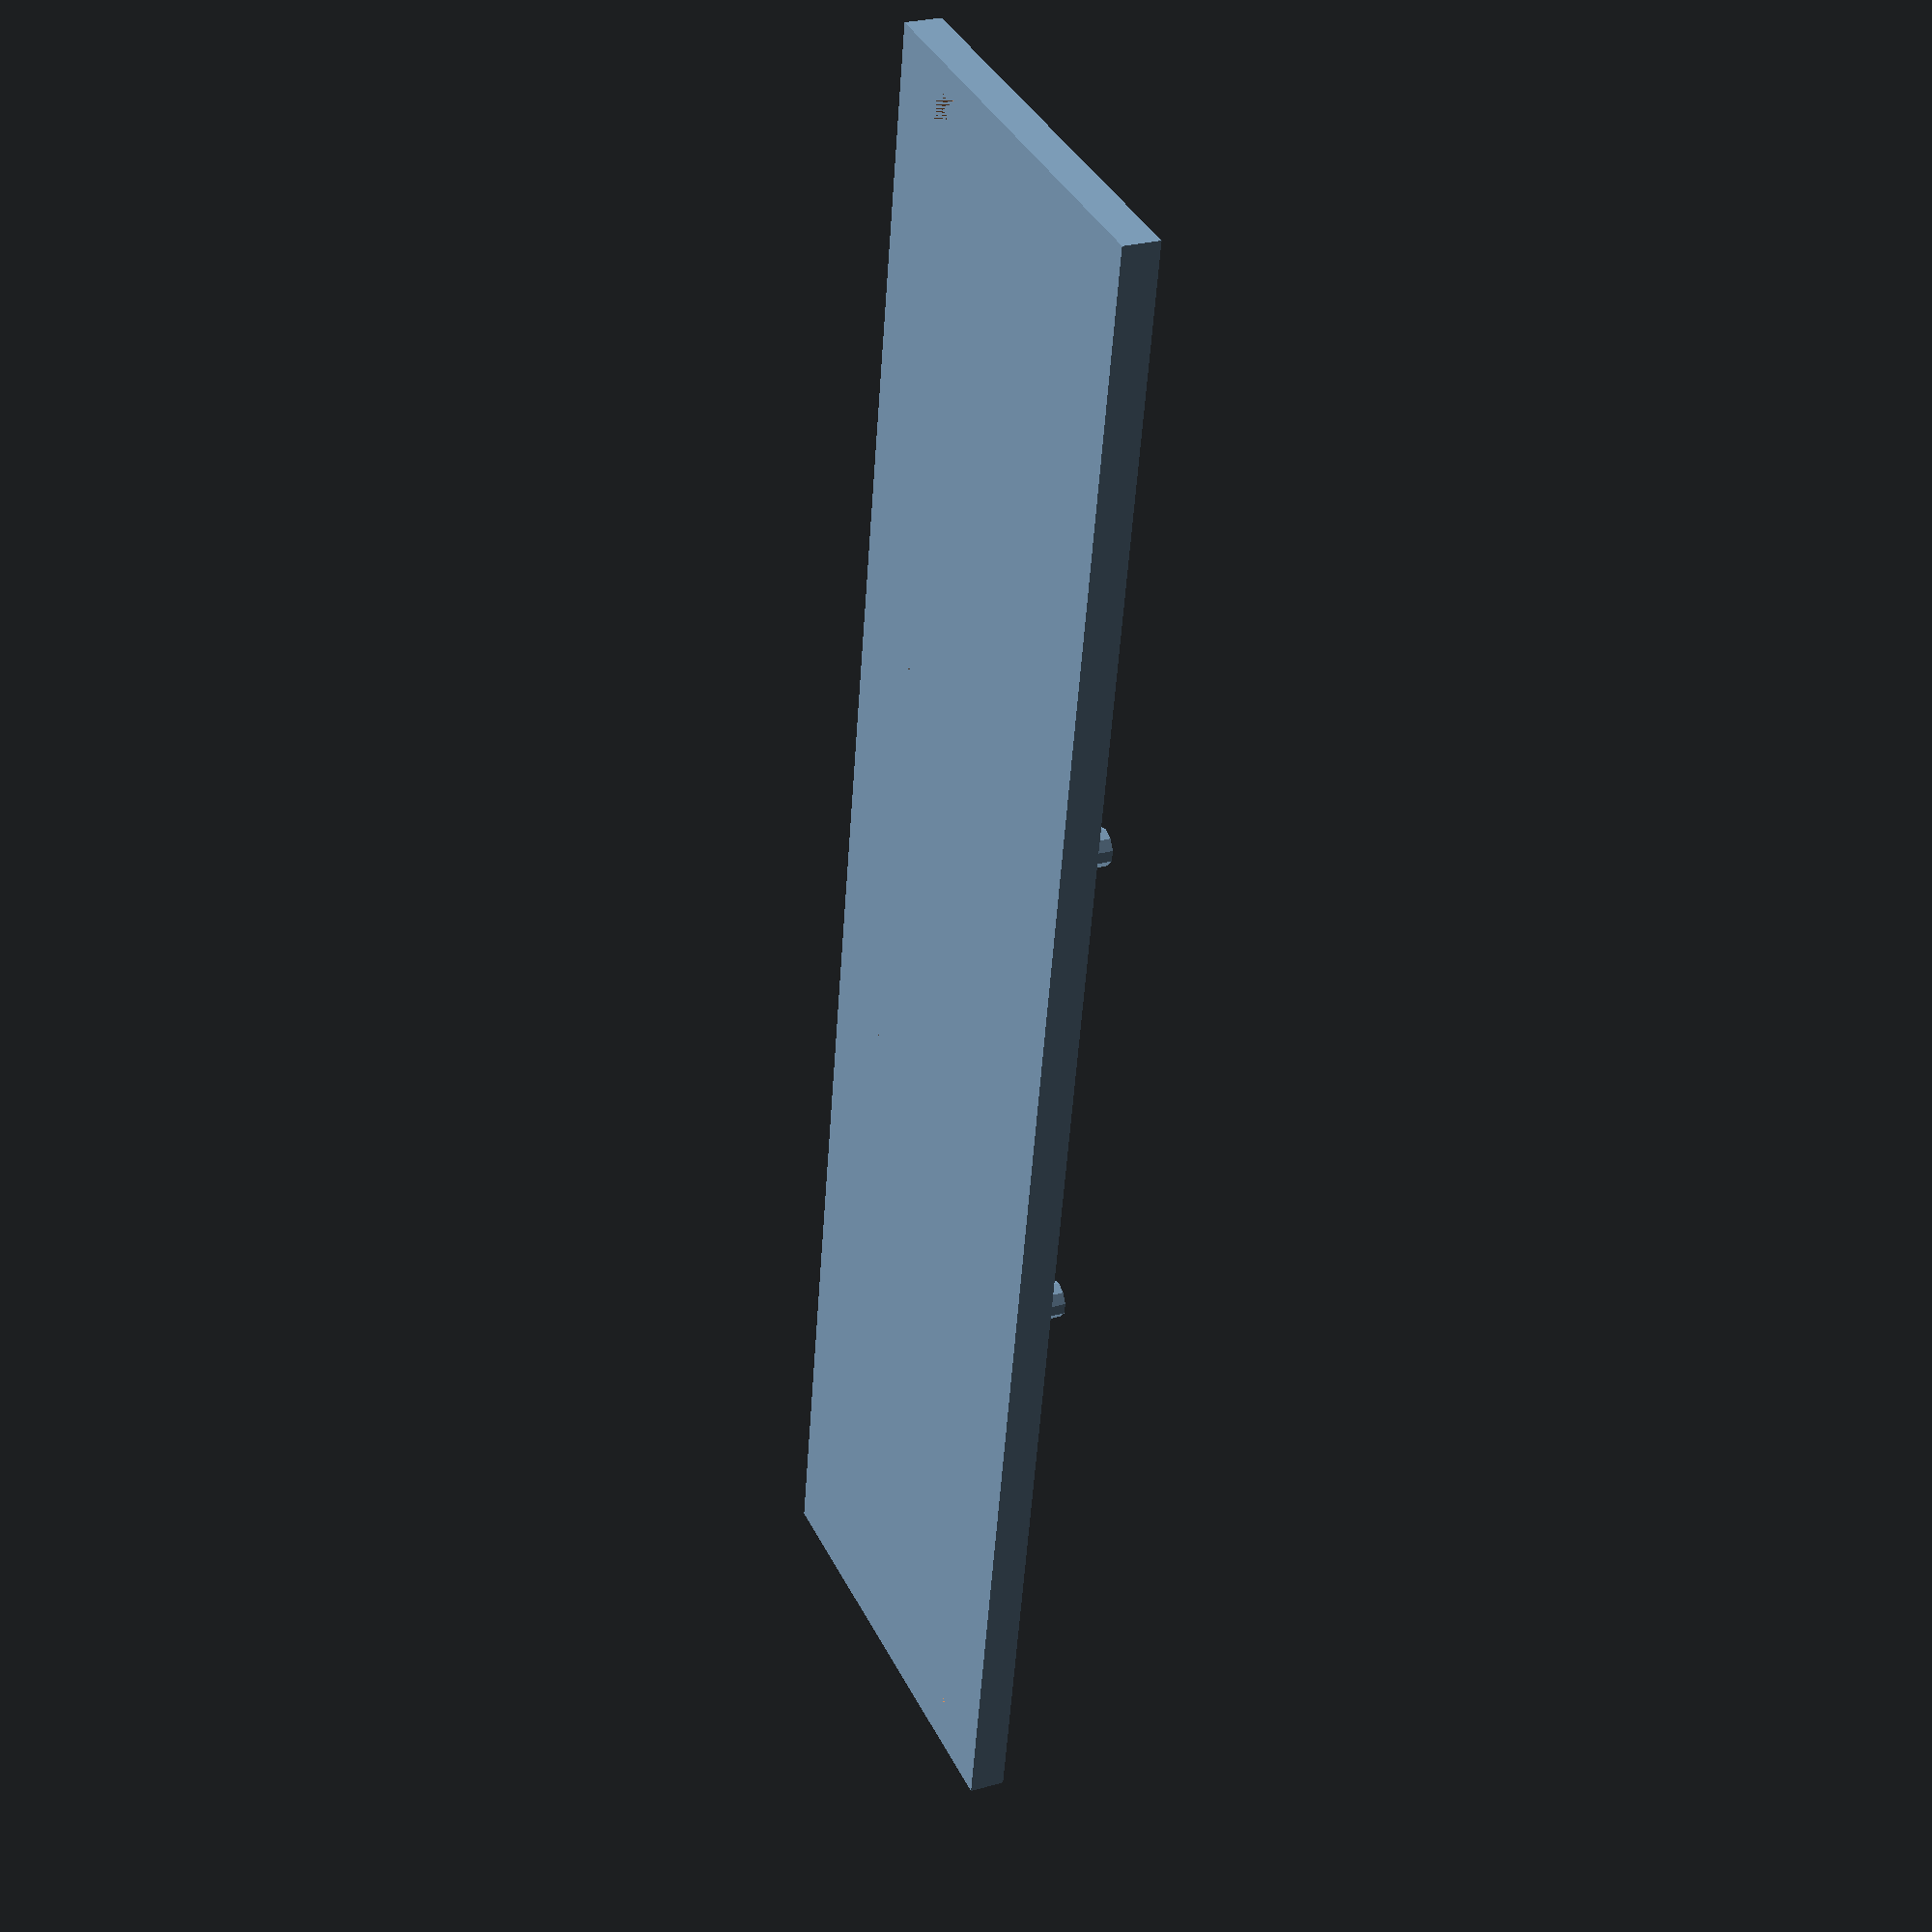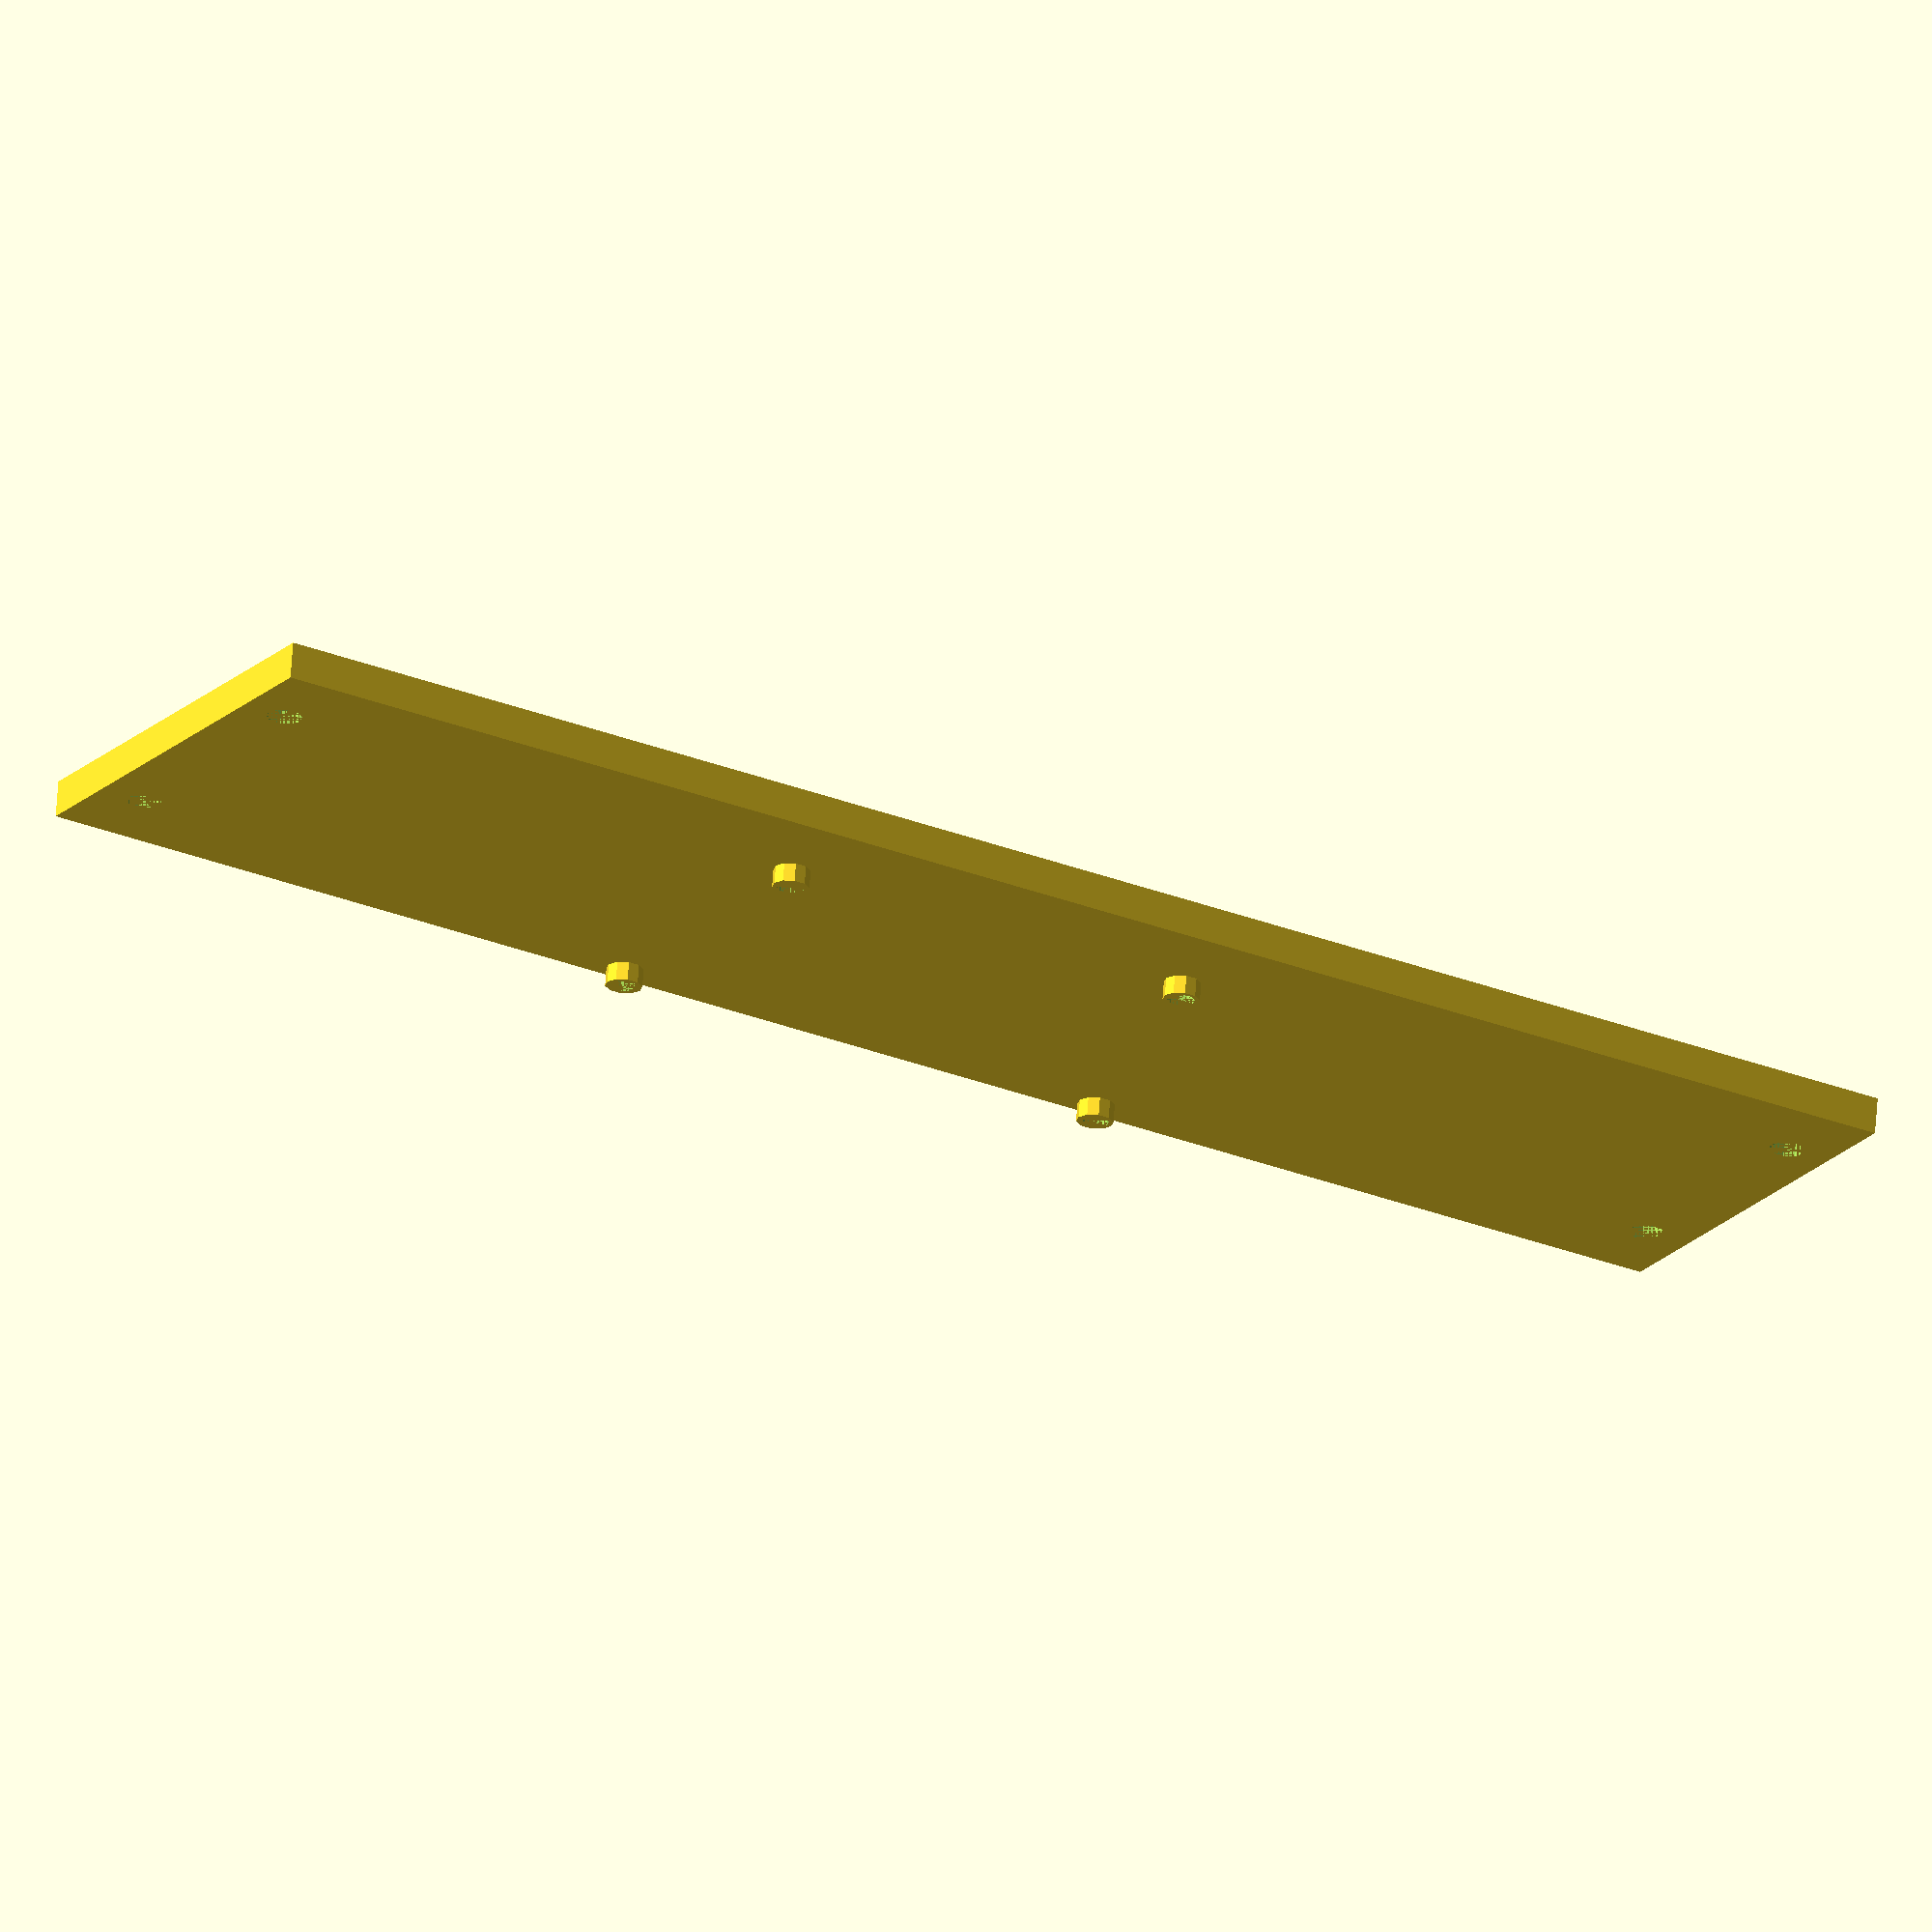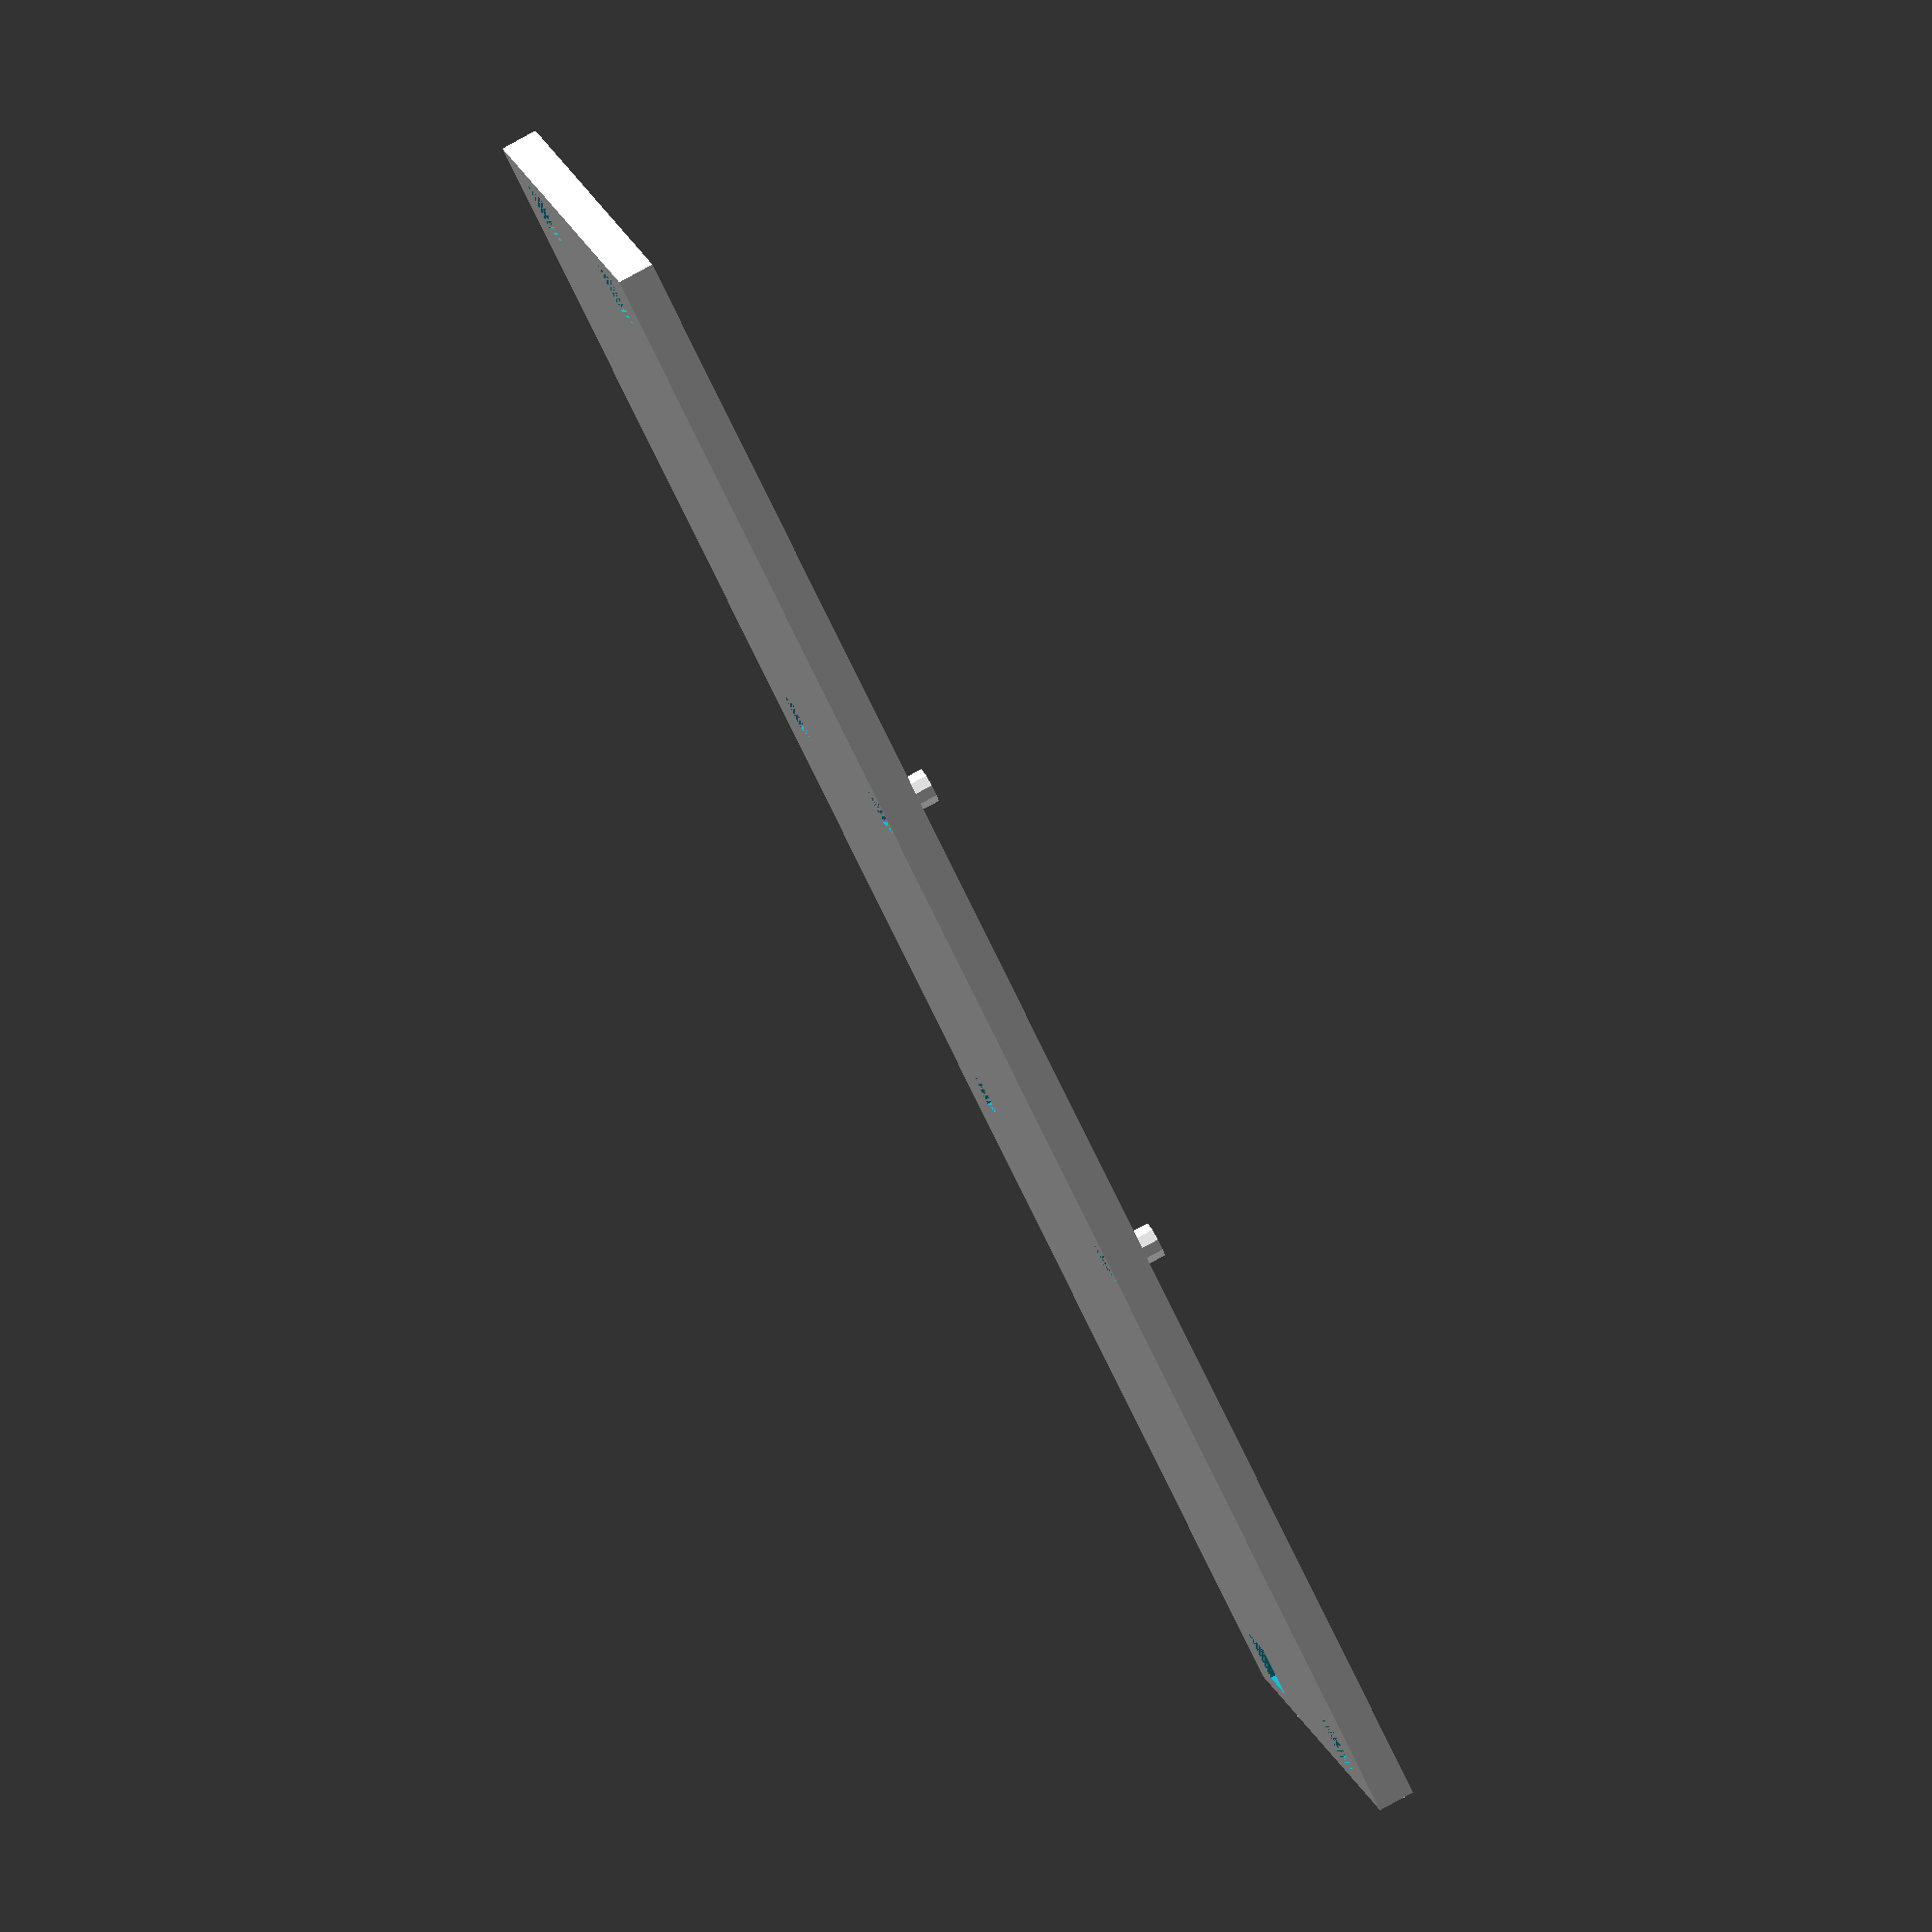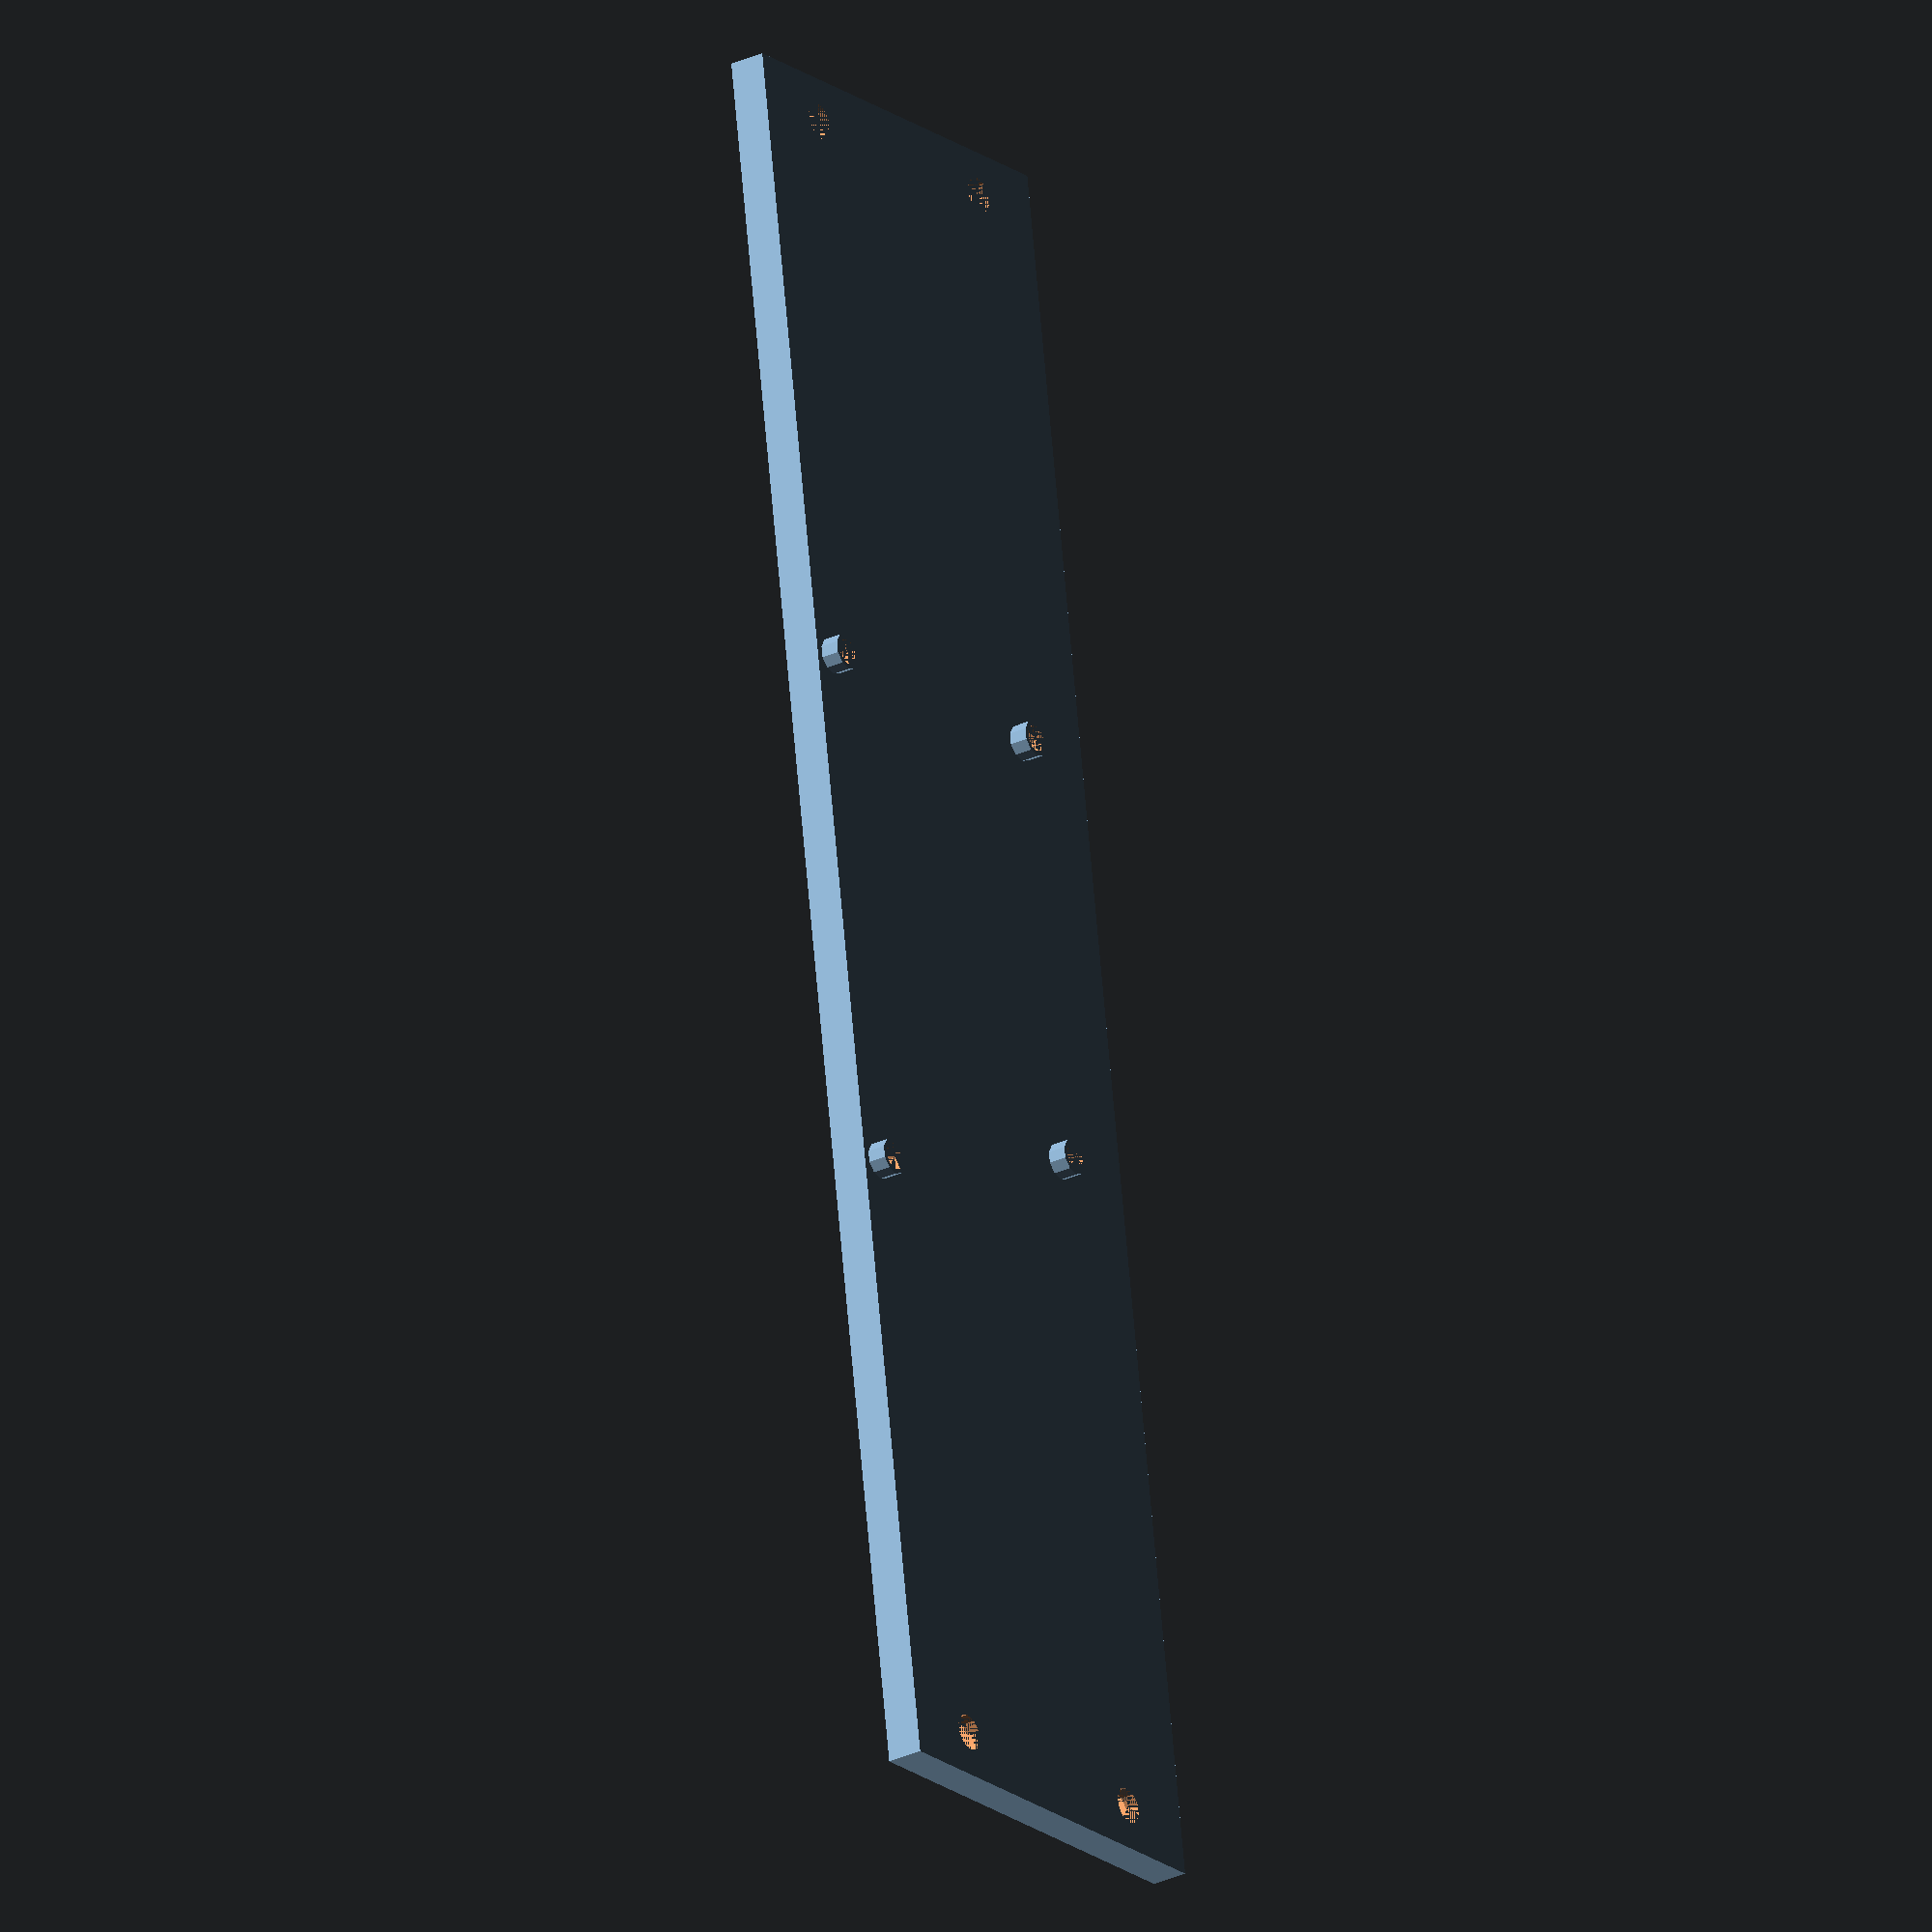
<openscad>
$fn = 10;
module capturedM2Nut()
{
	cylinder(r=1.25,4, center=true);
	translate([0,0,-1.15])
	{	
		cube([4.2, 4.4, 1.7], center=true);
	}
}

module capturedM3Nut()
{
	cylinder(r=2, 4, center=true);
	translate([0,0,-0.75])
	{	
		cube([5.6, 6.1, 2.5], center=true);
	}
}

module standoff()
{
	translate([0, 0, 3])
	{
		difference()
		{
			cylinder(r = 2, h= 2, center=true);
			cylinder(r = 1.5, h = 2, center=true);
		}
	}
}

module plate()
{
	cube([194.8, 50, 4], center=true);
	
	translate([0, -4.52, 0])
	{
	translate([57.912/2, -35.56/2, 0])
	{
		standoff();
	}
	translate([19.05, 35.56/2, 0])
	{
		standoff();
	}
	translate([-57.912/2, 35.56/2, 0])
	{
		standoff();
	}
	translate([-57.912/2, -35.56/2, 0])
	{
		standoff();
	}
	}
}

difference()
{
	plate();
	translate([-92.4,-15])
	{
		capturedM3Nut();
	}
	translate([-92.4,15])
	{
		capturedM3Nut();
	}
	translate([92.4,-15])
	{
		capturedM3Nut();
	}
	translate([92.4,15])
	{
		capturedM3Nut();
	}

	translate([0, -4.52, 0])
	{
	translate([57.912/2, -35.56/2, 0])
	{
		capturedM2Nut();
	}
	translate([19.05, 35.56/2, 0])
	{
		capturedM2Nut();
	}
	translate([-57.912/2, 35.56/2, 0])
	{
		capturedM2Nut();
	}
	translate([-57.912/2, -35.56/2, 0])
	{
		capturedM2Nut();
	}
}
}
</openscad>
<views>
elev=153.9 azim=260.2 roll=294.2 proj=p view=wireframe
elev=292.3 azim=30.0 roll=4.2 proj=o view=wireframe
elev=100.6 azim=329.1 roll=298.9 proj=o view=solid
elev=208.9 azim=261.3 roll=235.3 proj=o view=solid
</views>
